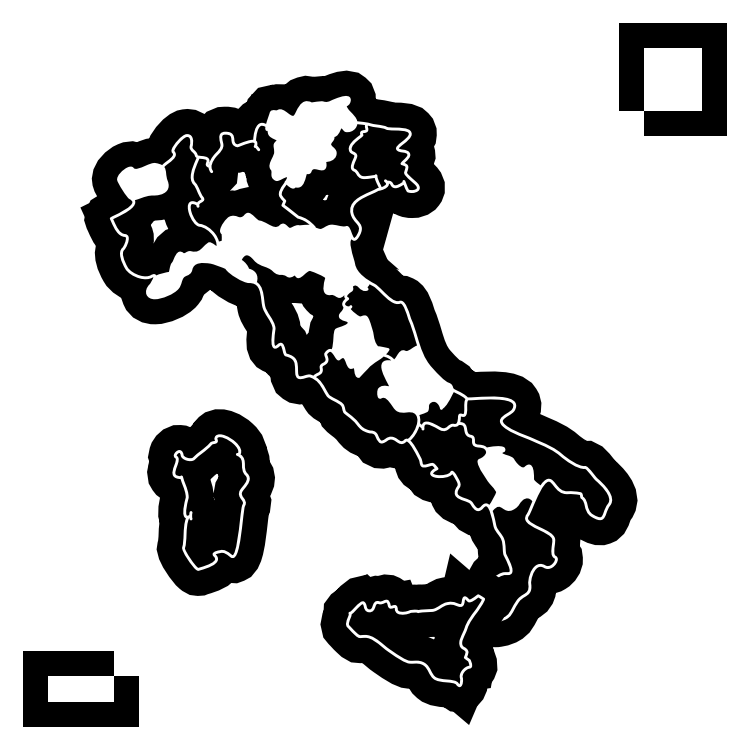
<metadata>
{"format":"dxf","ext":"dxf","renderer":"ezdxf+matplotlib","layout":"modelspace","background":"white","min_lineweight":24,"dpi":150}
</metadata>
<code>
0
SECTION
2
ENTITIES
0
INSERT
8
Livello 1
2
block 2
10
0
20
0
30
0
0
POLYLINE
8
Livello 1
66
     1
10
0
20
0
30
0
0
VERTEX
8
Livello 1
10
164.2
20
162.9
30
0
0
VERTEX
8
Livello 1
10
180.1
20
162.9
30
0
0
VERTEX
8
Livello 1
10
180.1
20
180.1
30
0
0
VERTEX
8
Livello 1
10
164.2
20
180.1
30
0
0
VERTEX
8
Livello 1
10
164.2
20
162.9
30
0
0
SEQEND
8
Livello 1
0
HATCH
8
Livello 1
10
0
20
0
30
0
210
0
220
0
230
1
2
SOLID
70
     1
71
     0
91
        1
92
        1
93
        4
72
     1
10
164.2
20
162.9
11
180.1
21
162.9
72
     1
10
180.1
20
162.9
11
180.1
21
180.1
72
     1
10
180.1
20
180.1
11
164.2
21
180.1
72
     1
10
164.2
20
180.1
11
164.2
21
162.9
97
        0
75
     2
76
     1
98
        0
0
POLYLINE
8
Livello 1
66
     1
10
0
20
0
30
0
0
VERTEX
8
Livello 1
10
18.34
20
7.408
30
0
0
VERTEX
8
Livello 1
10
0.134
20
7.408
30
0
0
VERTEX
8
Livello 1
10
0.134
20
0.1278
30
0
0
VERTEX
8
Livello 1
10
18.34
20
0.1278
30
0
0
VERTEX
8
Livello 1
10
18.34
20
7.408
30
0
0
SEQEND
8
Livello 1
0
HATCH
8
Livello 1
10
0
20
0
30
0
210
0
220
0
230
1
2
SOLID
70
     1
71
     0
91
        1
92
        1
93
        4
72
     1
10
18.34
20
7.408
11
0.134
21
7.408
72
     1
10
0.134
20
7.408
11
0.134
21
0.1278
72
     1
10
0.134
20
0.1278
11
18.34
21
0.1278
72
     1
10
18.34
20
0.1278
11
18.34
21
7.408
97
        0
75
     2
76
     1
98
        0
0
ENDSEC
0
EOF

</code>
